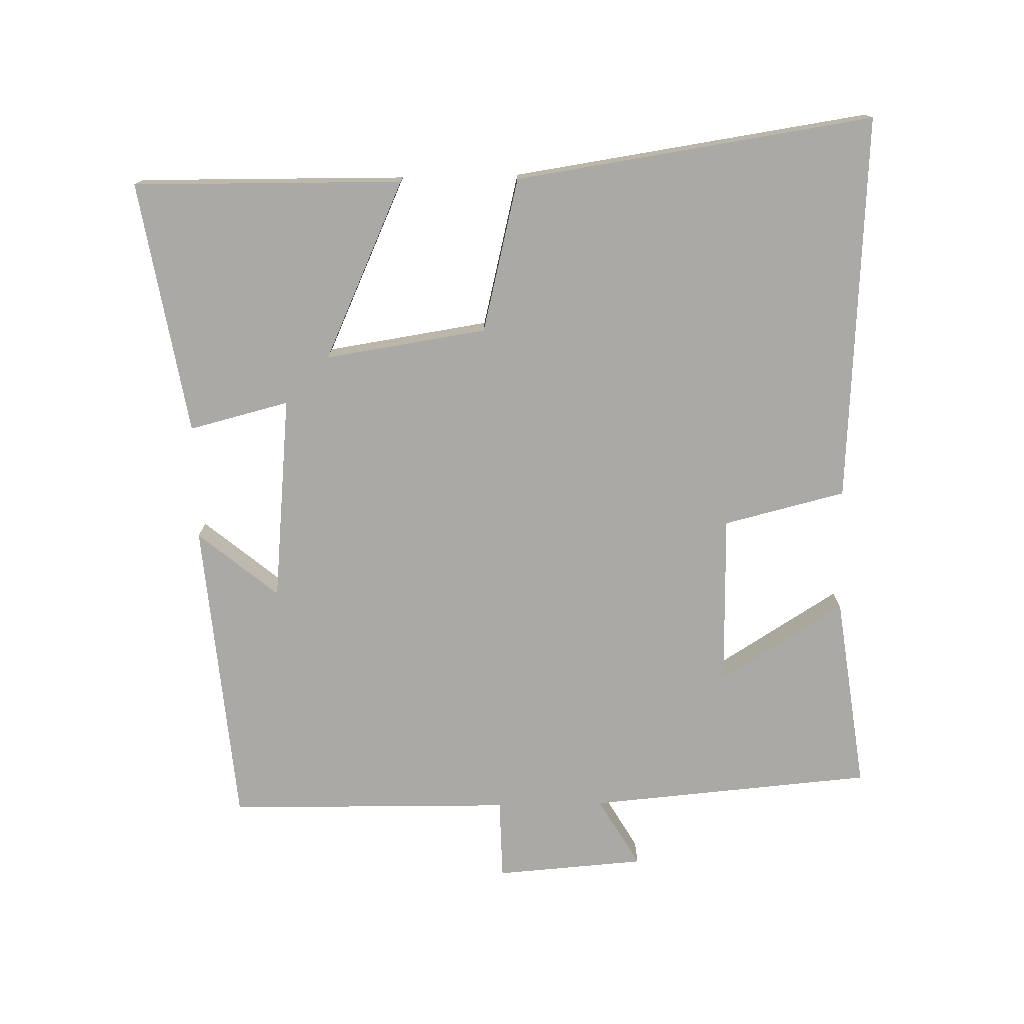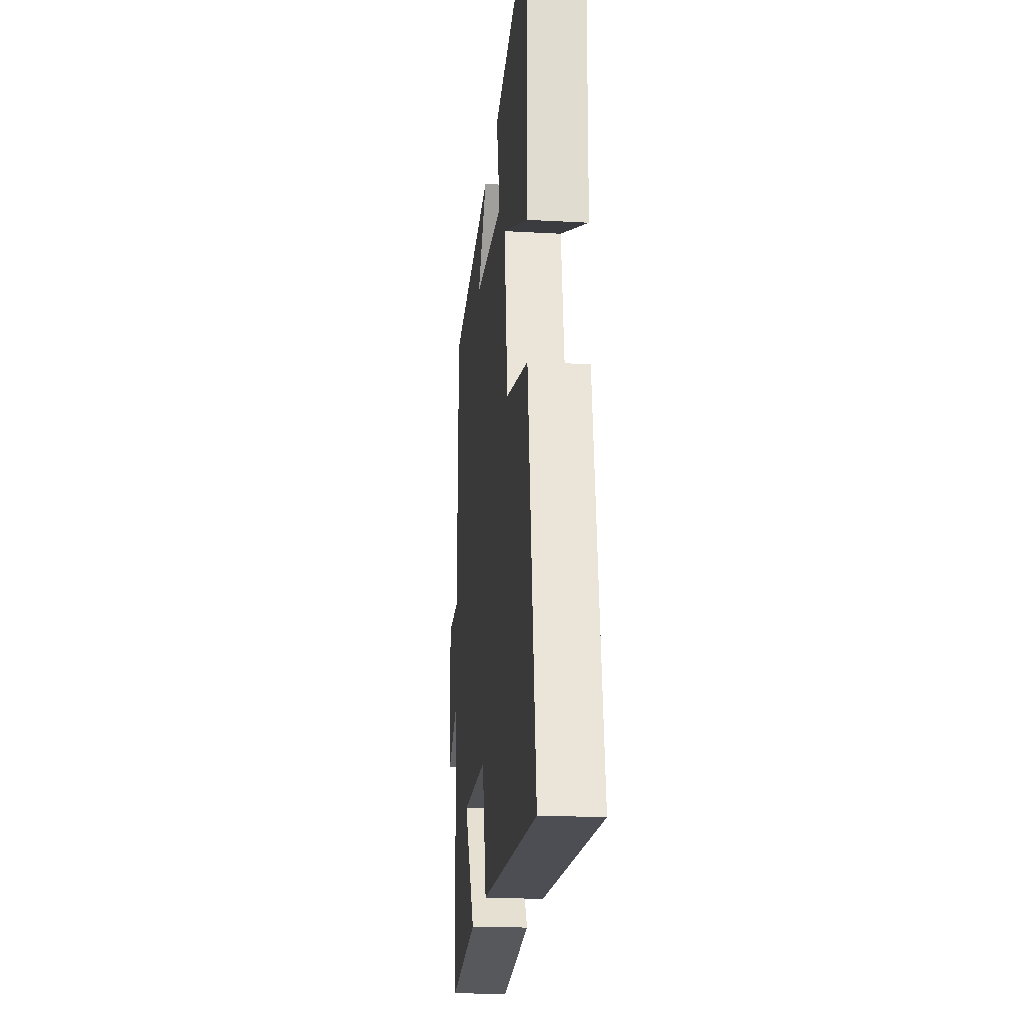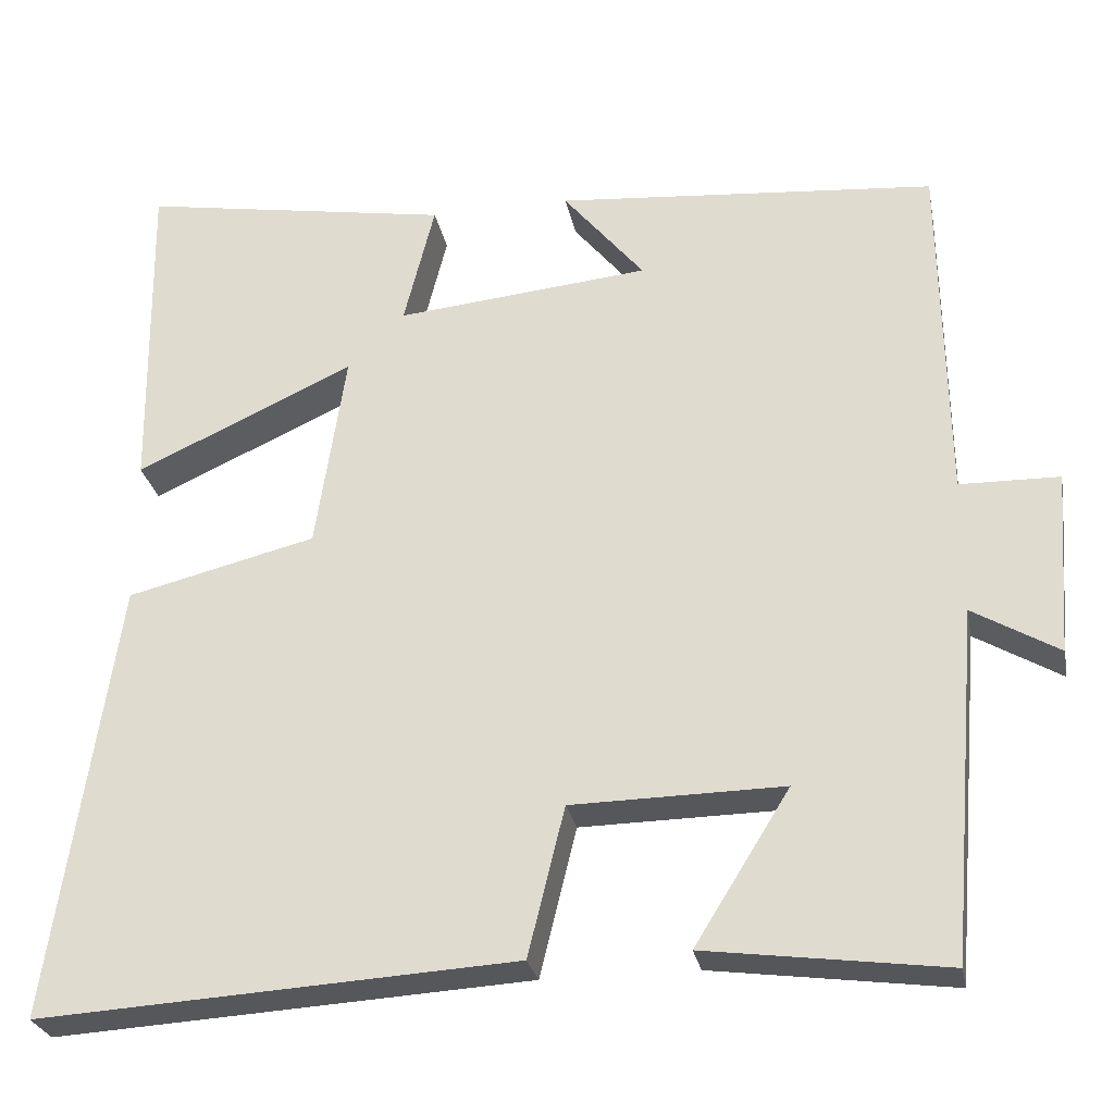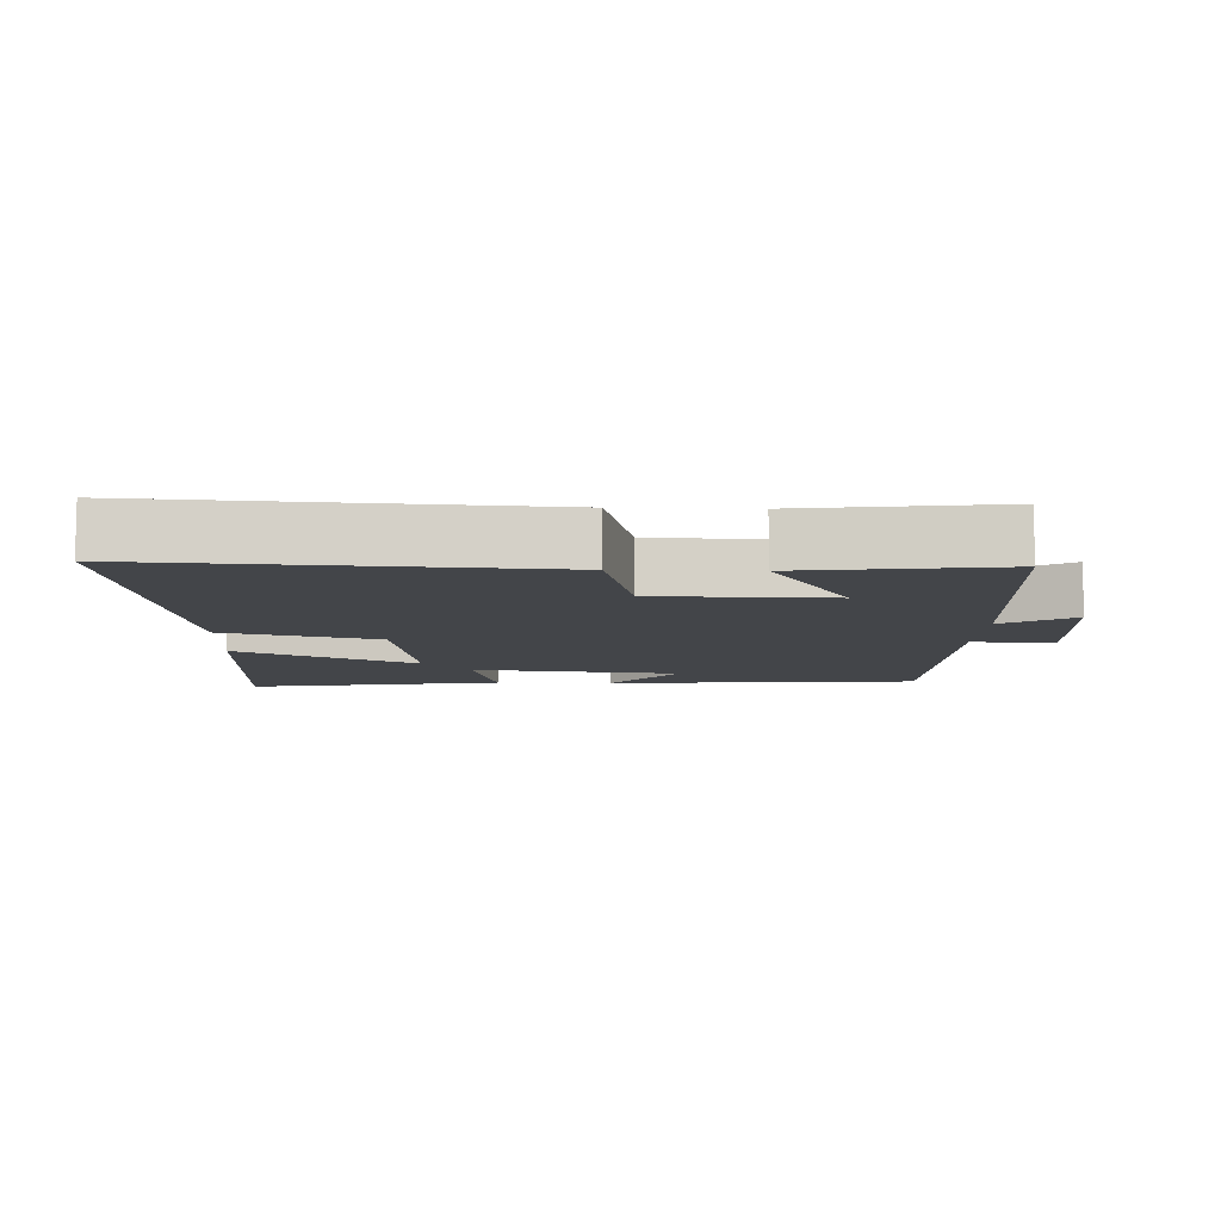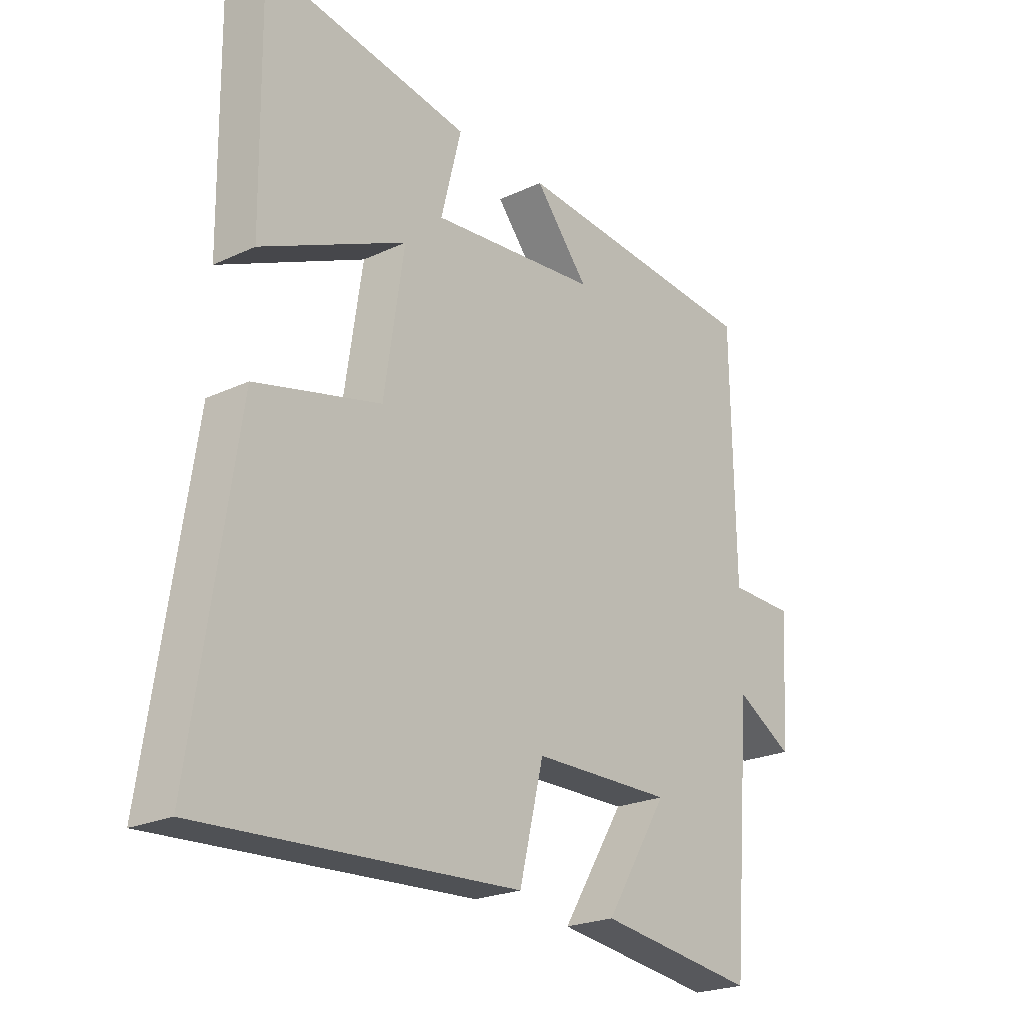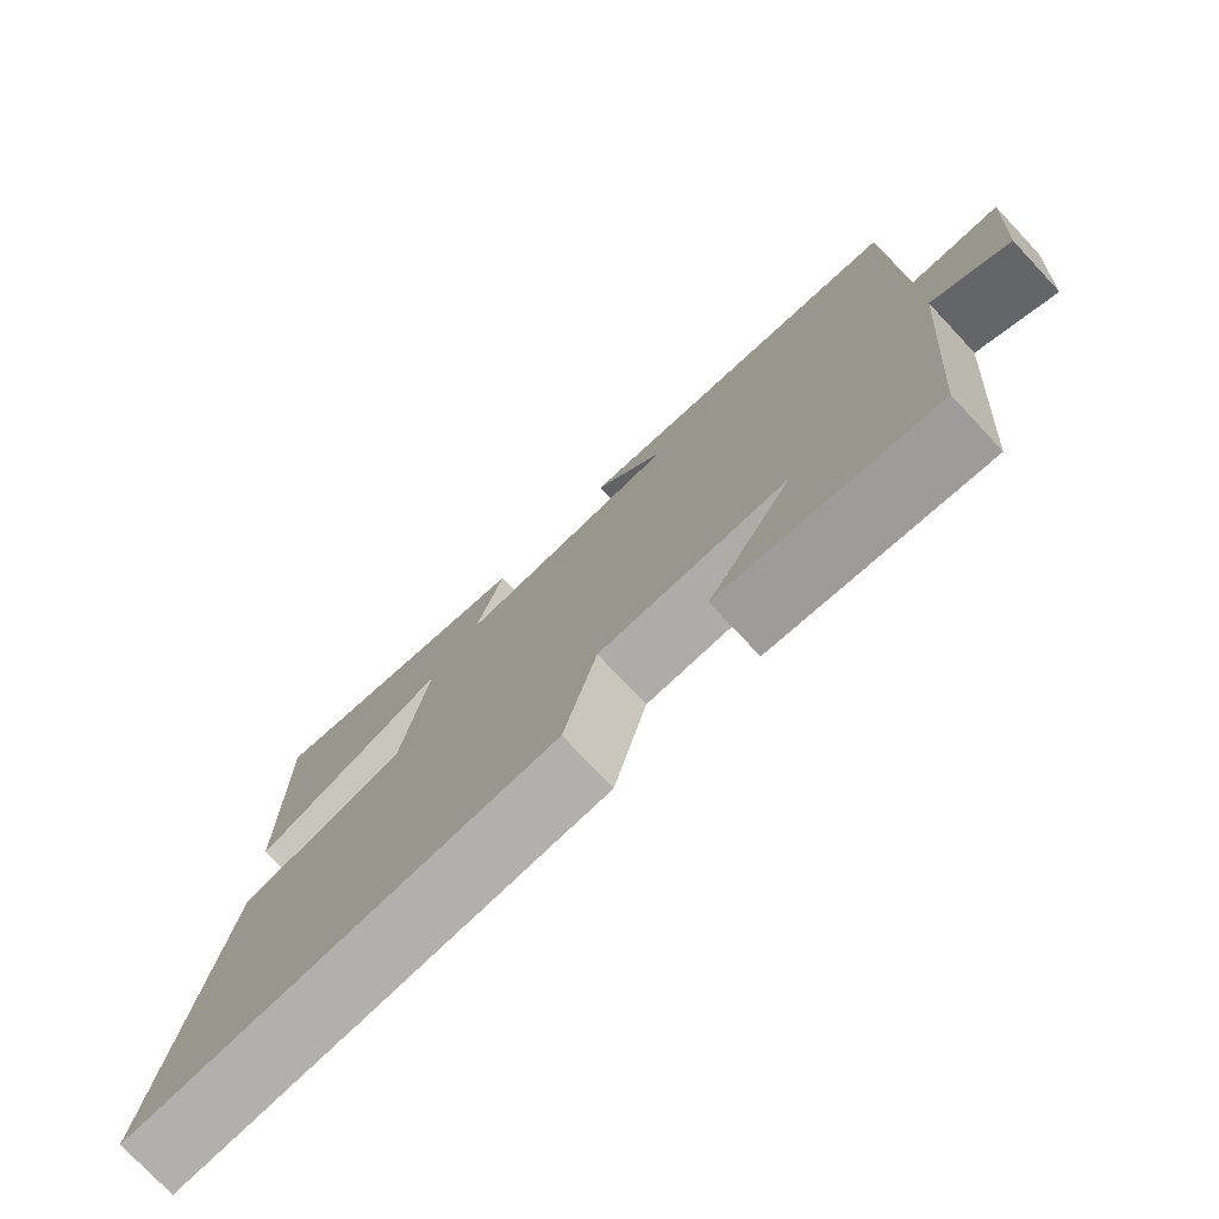
<metadata>
{"format":"obj","ext":"obj","renderer":"f3d","projection":"perspective","resolution":1024,"background":"white","views":[{"elev":-75.3,"azim":91.3,"up":"+Y"},{"elev":-20.6,"azim":84.3,"up":"+Z"},{"elev":-27.1,"azim":-169.2,"up":"+Z"},{"elev":-8.9,"azim":177.9,"up":"+Y"},{"elev":-22.9,"azim":128.7,"up":"+Z"},{"elev":-76.2,"azim":-136.8,"up":"+Z"}]}
</metadata>
<code>
v -0.465 0.07 -0.538
v -0.5 0.07 -0.119
v -0.603 0.07 -0.179
v -0.619 0.07 0.041
v -0.5 0.07 0.043
v -0.494 0.07 0.462
v -0.038 0.07 0.5
v -0.135 0.07 0.383
v 0.169 0.07 0.353
v 0.132 0.07 0.5
v 0.505 0.07 0.562
v 0.5 0.07 0.166
v 0.238 0.07 0.286
v 0.274 0.07 0.048
v 0.5 0.07 -0.008
v 0.578 0.07 -0.534
v 0.007 0.07 -0.5
v -0.037 0.07 -0.321
v -0.291 0.07 -0.317
v -0.177 0.07 -0.5
v -0.465 0 -0.538
v -0.5 0 -0.119
v -0.603 0 -0.179
v -0.619 0 0.041
v -0.5 0 0.043
v -0.494 0 0.462
v -0.038 0 0.5
v -0.135 0 0.383
v 0.169 0 0.353
v 0.132 0 0.5
v 0.505 0 0.562
v 0.5 0 0.166
v 0.238 0 0.286
v 0.274 0 0.048
v 0.5 0 -0.008
v 0.578 0 -0.534
v 0.007 0 -0.5
v -0.037 0 -0.321
v -0.291 0 -0.317
v -0.177 0 -0.5
f 19 20 1 2
f 18 19 2
f 16 17 18
f 15 16 18
f 14 15 18
f 13 14 18 2
f 11 12 13
f 10 11 13
f 9 10 13
f 8 9 13 2
f 5 6 7 8
f 5 8 2 3
f 3 4 5
f 22 21 40 39
f 22 39 38
f 38 37 36
f 38 36 35
f 38 35 34
f 22 38 34 33
f 33 32 31
f 33 31 30
f 33 30 29
f 22 33 29 28
f 28 27 26 25
f 23 22 28 25
f 25 24 23
f 1 21 22 2
f 2 22 23 3
f 3 23 24 4
f 4 24 25 5
f 5 25 26 6
f 6 26 27 7
f 7 27 28 8
f 8 28 29 9
f 9 29 30 10
f 10 30 31 11
f 11 31 32 12
f 12 32 33 13
f 13 33 34 14
f 14 34 35 15
f 15 35 36 16
f 16 36 37 17
f 17 37 38 18
f 18 38 39 19
f 19 39 40 20
f 20 40 21 1

</code>
